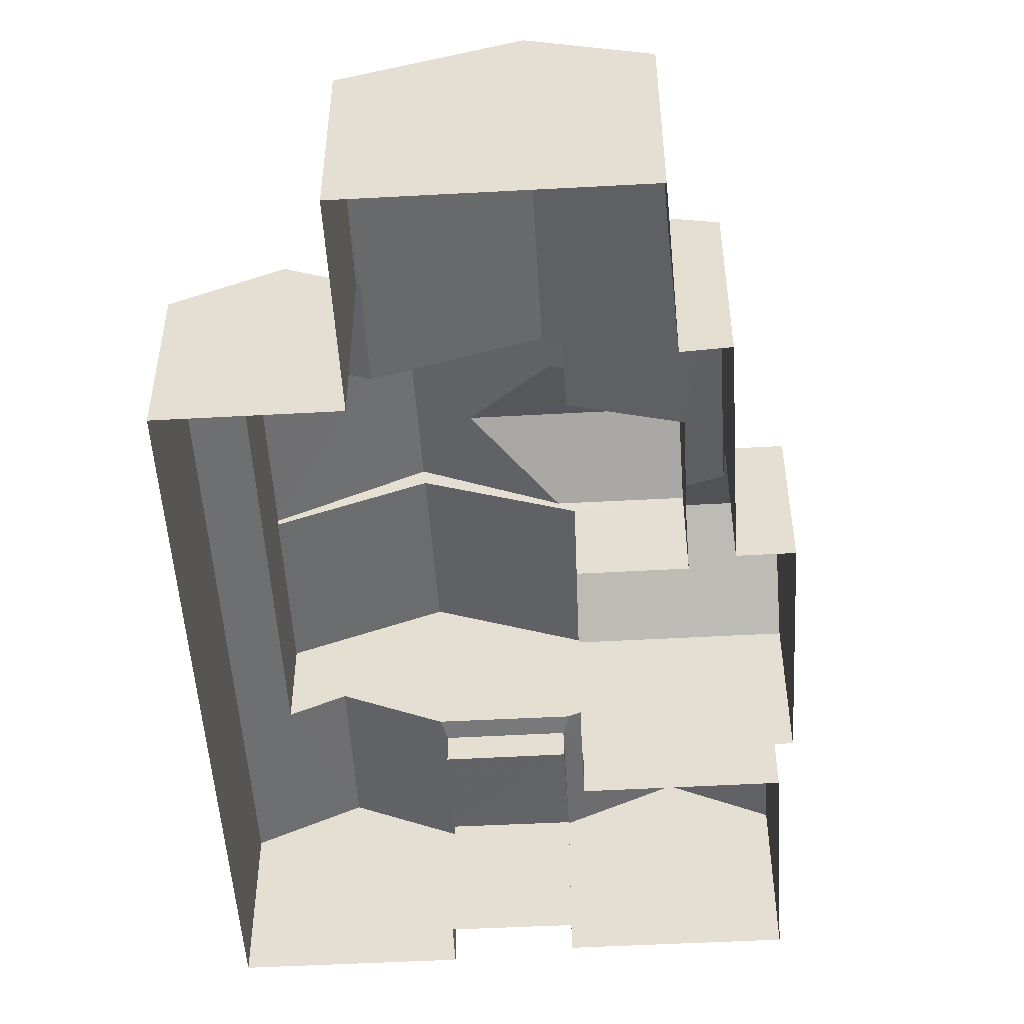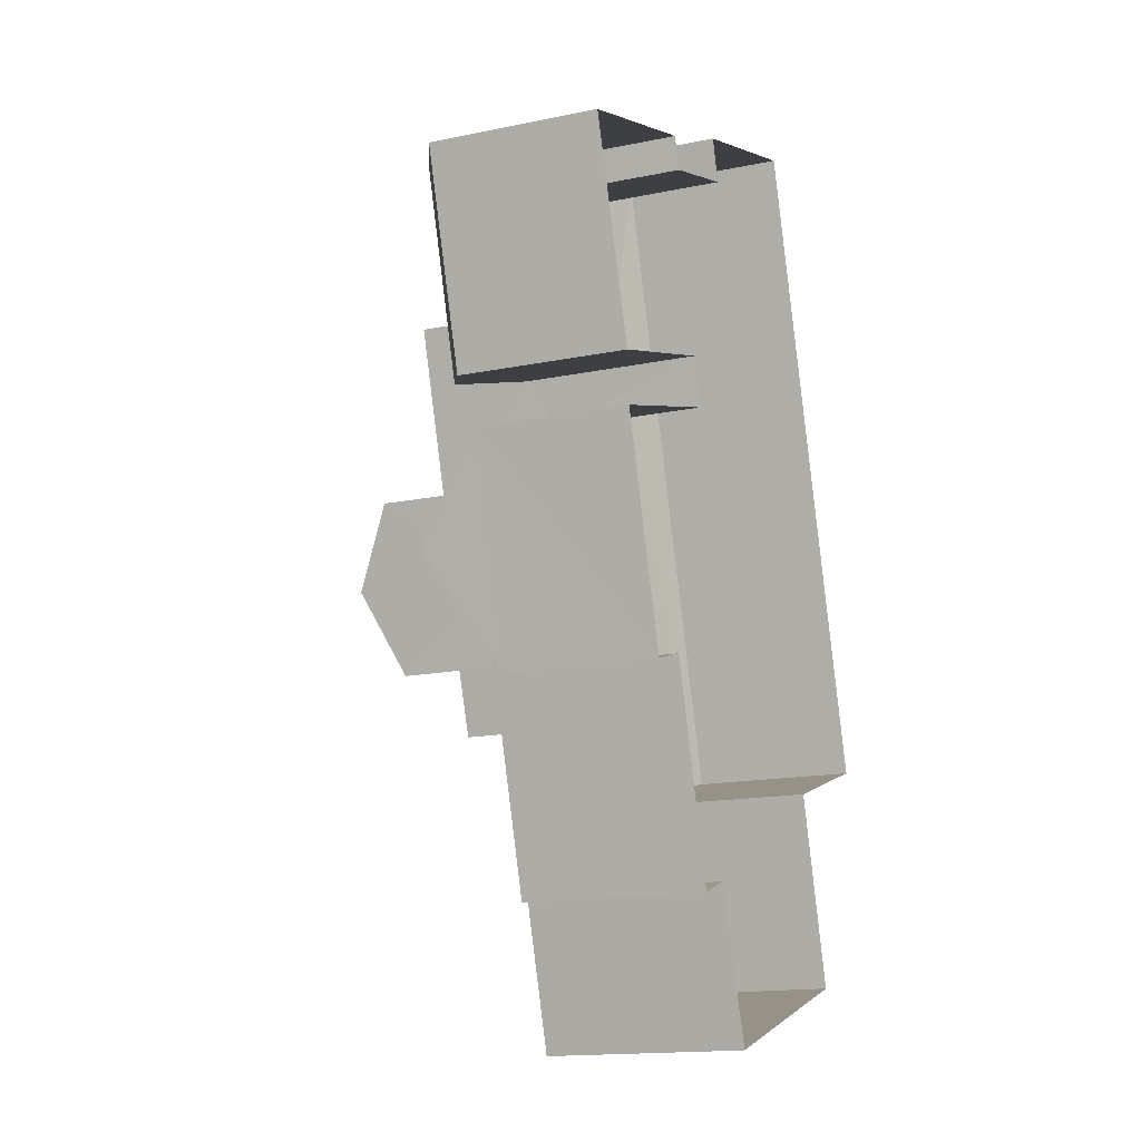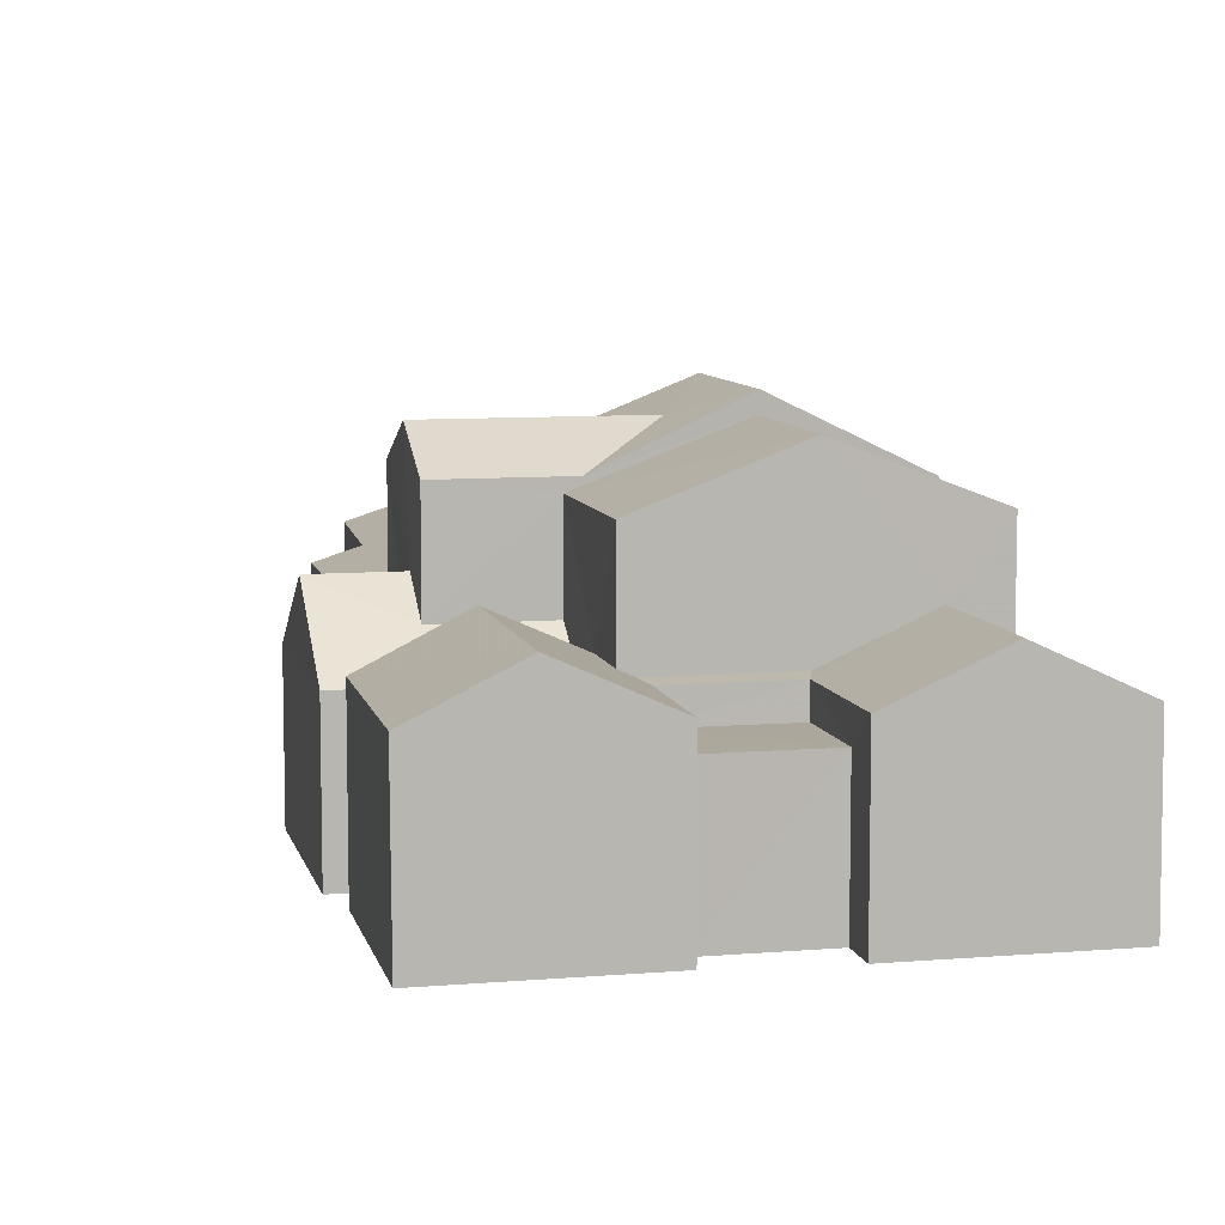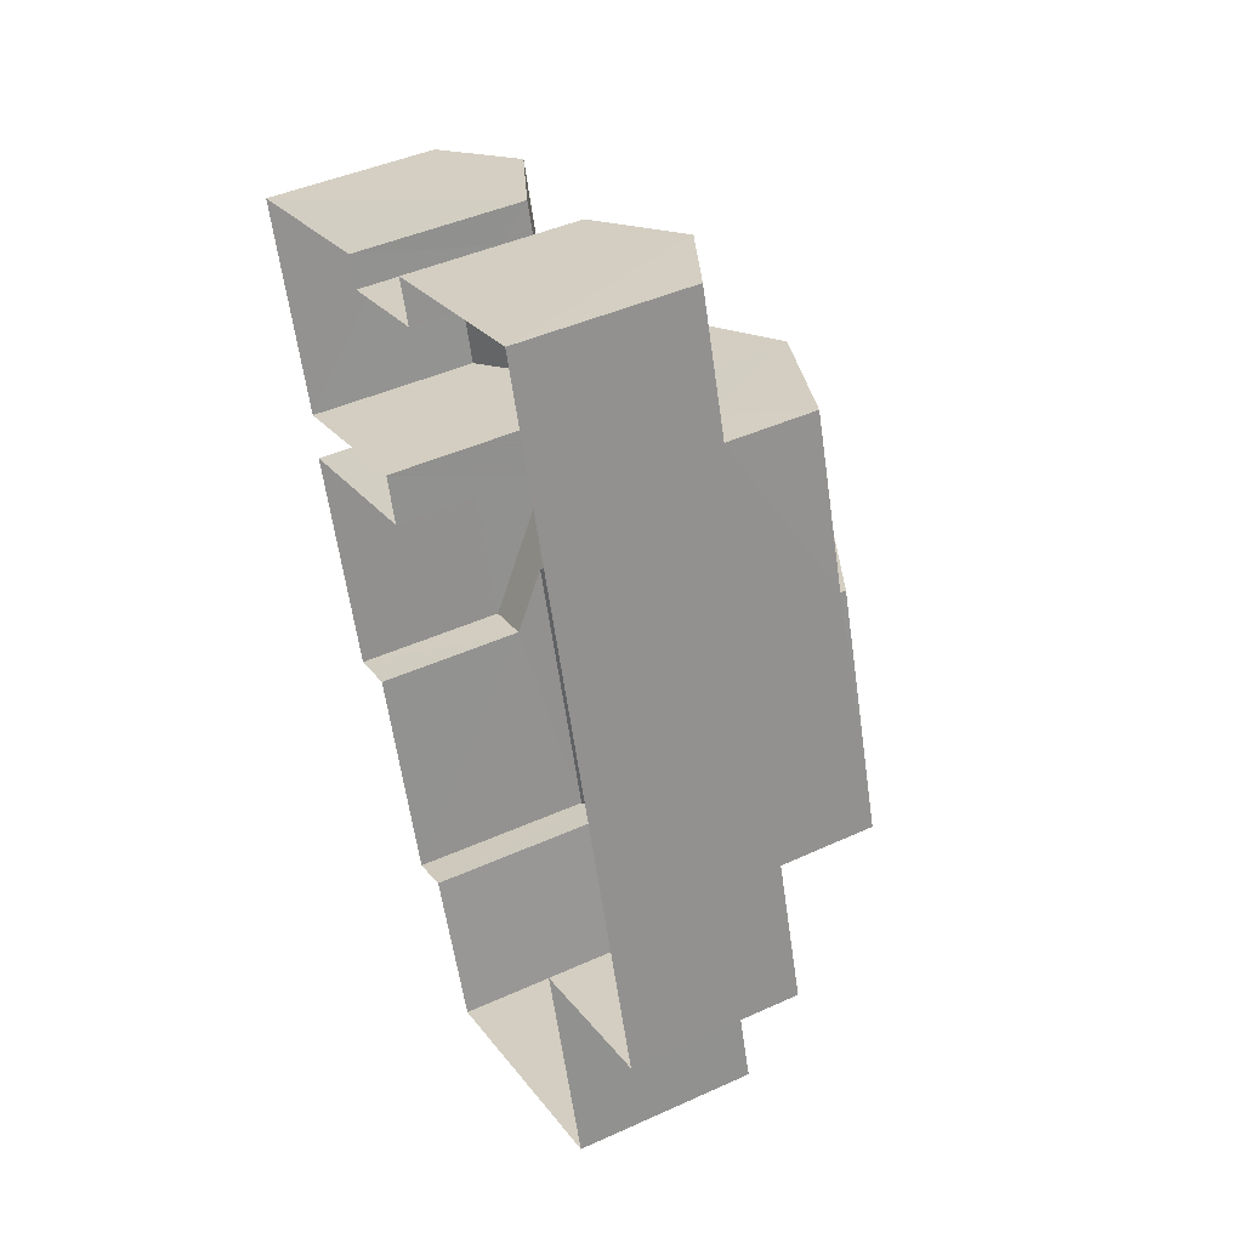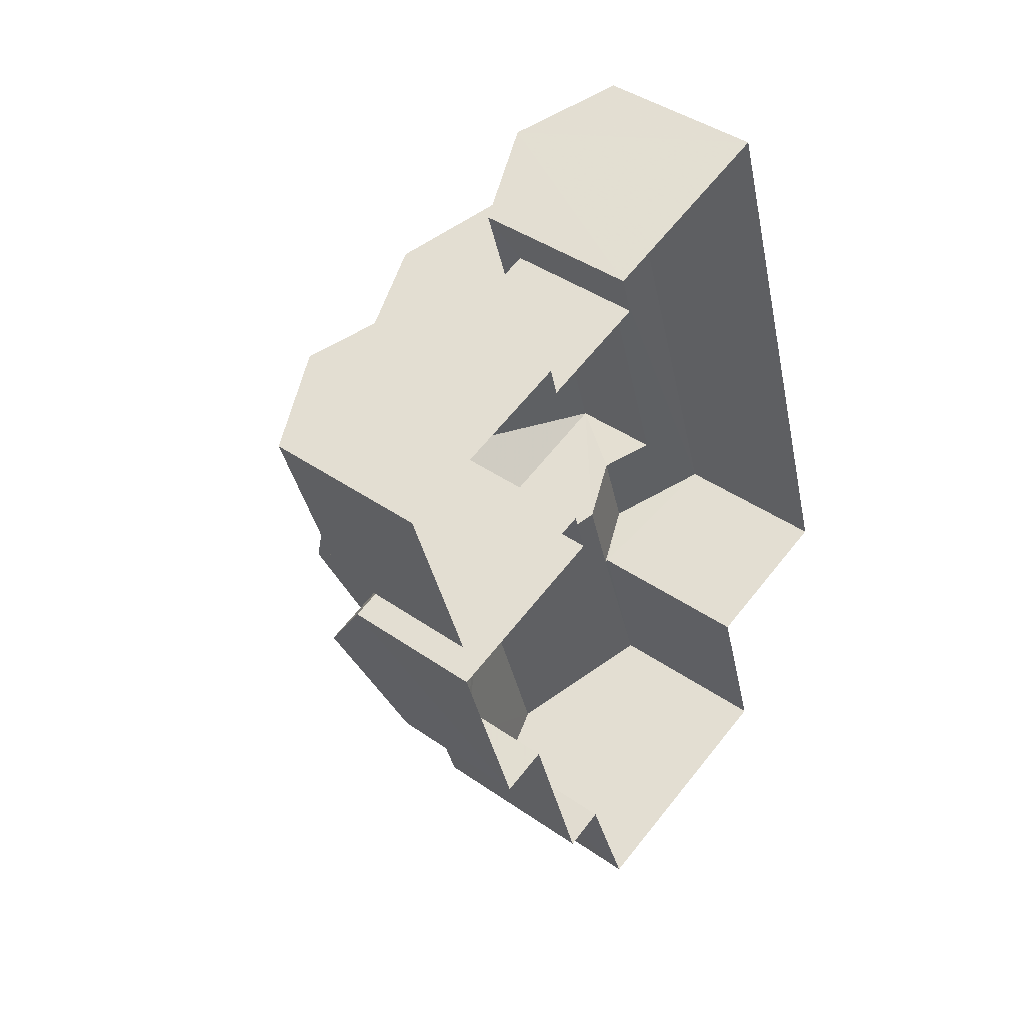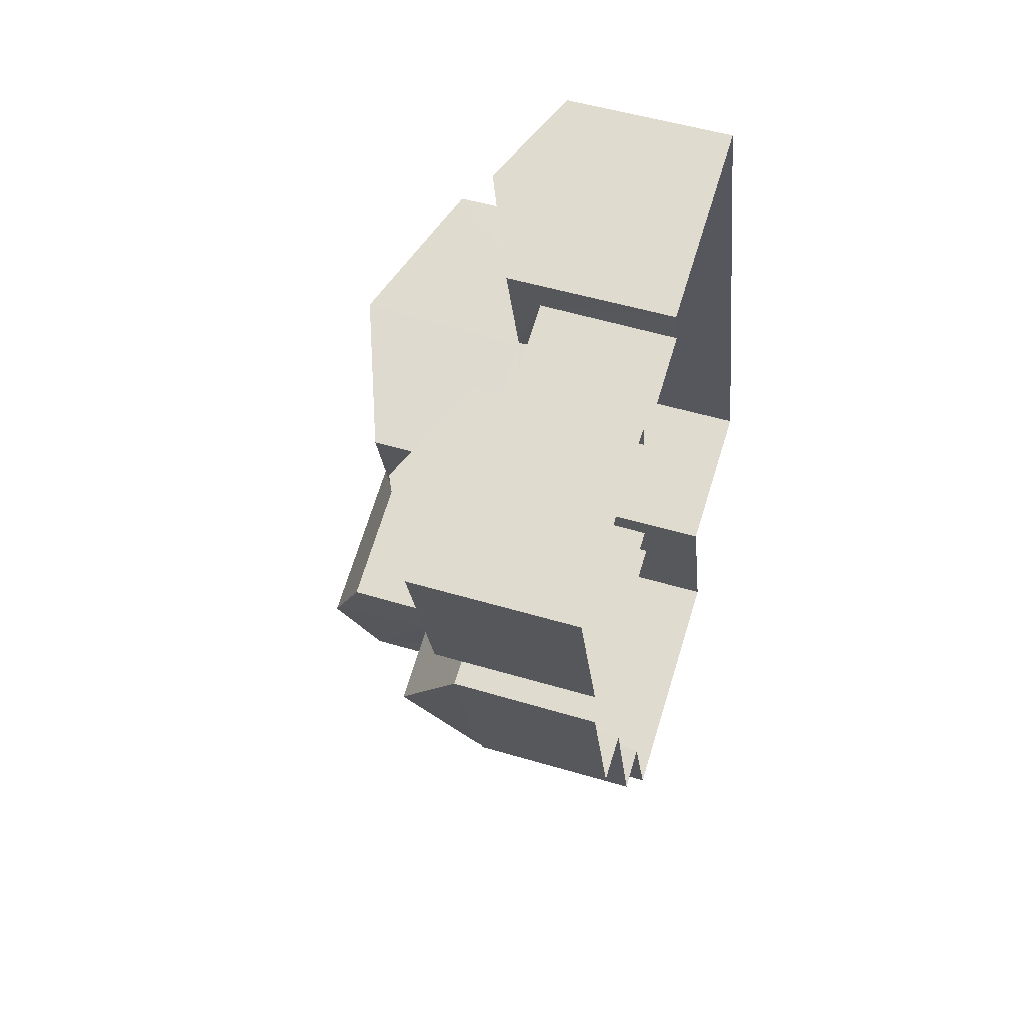
<metadata>
{"format":"obj","ext":"obj","renderer":"f3d","projection":"perspective","resolution":1024,"background":"white","views":[{"elev":-51.1,"azim":-13.7,"up":"+Z"},{"elev":-15.4,"azim":113.6,"up":"+Y"},{"elev":8.4,"azim":150.1,"up":"+Z"},{"elev":43.4,"azim":-118.4,"up":"+Y"},{"elev":41.2,"azim":130.4,"up":"+Y"},{"elev":51.7,"azim":108.0,"up":"+Y"}]}
</metadata>
<code>
v -3.178e+05 4.342e+04 27.09
v -3.178e+05 4.342e+04 27.09
v -3.178e+05 4.342e+04 27.09
v -3.178e+05 4.341e+04 27.08
v -3.178e+05 4.341e+04 27.08
v -3.178e+05 4.342e+04 27.08
v -3.178e+05 4.342e+04 27.08
v -3.178e+05 4.342e+04 27.08
v -3.178e+05 4.34e+04 27.07
v -3.178e+05 4.34e+04 27.08
v -3.178e+05 4.341e+04 27.08
v -3.178e+05 4.34e+04 27.07
v -3.178e+05 4.341e+04 27.08
v -3.178e+05 4.341e+04 27.07
v -3.178e+05 4.341e+04 27.07
v -3.178e+05 4.341e+04 27.08
v -3.178e+05 4.341e+04 27.08
v -3.178e+05 4.34e+04 27.07
v -3.178e+05 4.341e+04 34.09
v -3.178e+05 4.341e+04 34.98
v -3.178e+05 4.341e+04 34.09
v -3.178e+05 4.341e+04 34.98
v -3.178e+05 4.341e+04 34.09
v -3.178e+05 4.341e+04 35.57
v -3.178e+05 4.341e+04 33.93
v -3.178e+05 4.341e+04 33.93
v -3.178e+05 4.341e+04 35.57
v -3.178e+05 4.341e+04 33.8
v -3.178e+05 4.342e+04 35.12
v -3.178e+05 4.342e+04 33.8
v -3.178e+05 4.341e+04 35.11
v -3.178e+05 4.341e+04 34.09
v -3.178e+05 4.341e+04 32.19
v -3.178e+05 4.341e+04 31.49
v -3.178e+05 4.341e+04 31.49
v -3.178e+05 4.341e+04 32.19
v -3.178e+05 4.341e+04 31.62
v -3.178e+05 4.341e+04 31.09
v -3.178e+05 4.342e+04 32.2
v -3.178e+05 4.342e+04 31.1
v -3.178e+05 4.342e+04 31.62
v -3.178e+05 4.342e+04 32.2
v -3.178e+05 4.342e+04 31.15
v -3.178e+05 4.342e+04 31.31
v -3.178e+05 4.342e+04 31.09
v -3.178e+05 4.342e+04 32.21
v -3.178e+05 4.342e+04 31.09
v -3.178e+05 4.341e+04 31.31
v -3.178e+05 4.341e+04 32.21
v -3.178e+05 4.341e+04 33.94
v -3.178e+05 4.341e+04 33.93
v -3.178e+05 4.341e+04 30.65
v -3.178e+05 4.341e+04 31.52
v -3.178e+05 4.341e+04 30.65
v -3.178e+05 4.341e+04 32.32
v -3.178e+05 4.341e+04 31.52
v -3.178e+05 4.341e+04 32.32
v -3.178e+05 4.341e+04 30.65
v -3.178e+05 4.341e+04 30.64
v -3.178e+05 4.341e+04 31.47
v -3.178e+05 4.341e+04 31.72
v -3.178e+05 4.341e+04 31.47
v -3.178e+05 4.34e+04 31.47
v -3.178e+05 4.34e+04 32.69
v -3.178e+05 4.341e+04 32.7
v -3.178e+05 4.342e+04 31.09
v -3.178e+05 4.342e+04 31.15
v -3.178e+05 4.342e+04 31.09
v -3.178e+05 4.341e+04 33.79
v -3.178e+05 4.342e+04 33.79
v -3.178e+05 4.341e+04 31.08
v -3.178e+05 4.342e+04 31.09
v -3.178e+05 4.341e+04 31.72
v -3.178e+05 4.34e+04 31.46
v -3.178e+05 4.34e+04 31.8
v -3.178e+05 4.34e+04 31.85
v -3.178e+05 4.341e+04 32.55
v -3.178e+05 4.341e+04 32.55
v -3.178e+05 4.342e+04 30.36
v -3.178e+05 4.342e+04 30.37
v -3.178e+05 4.342e+04 30.37
v -3.178e+05 4.342e+04 30.37
f 1 2 3
f 4 2 5
f 6 7 8
f 9 10 11
f 11 4 5
f 12 10 9
f 13 7 6
f 14 15 16
f 17 1 7
f 15 5 16
f 18 9 15
f 5 1 17
f 17 7 13
f 2 1 5
f 15 9 11
f 15 11 5
f 19 20 21
f 19 22 20
f 23 24 25
f 25 26 23
f 22 27 24
f 19 27 22
f 22 24 23
f 28 29 30
f 28 31 29
f 23 32 20
f 22 23 20
f 33 34 35
f 36 33 35
f 36 37 33
f 33 37 38
f 39 40 41
f 42 39 41
f 41 40 38
f 37 41 38
f 43 44 45
f 45 46 47
f 48 49 44
f 44 49 46
f 45 44 46
f 24 50 51
f 24 27 50
f 52 53 54
f 54 53 55
f 52 56 53
f 55 53 57
f 58 59 60
f 59 55 60
f 60 57 61
f 60 55 57
f 62 63 34
f 63 64 34
f 34 65 35
f 34 64 65
f 43 45 66
f 67 43 66
f 24 51 25
f 39 42 66
f 39 66 68
f 42 67 66
f 29 69 70
f 29 31 69
f 71 72 46
f 49 71 46
f 73 74 60
f 60 61 73
f 73 75 74
f 75 64 76
f 77 78 73
f 65 64 75
f 78 65 75
f 78 75 73
f 79 80 81
f 82 79 81
f 18 58 74
f 74 58 60
f 15 58 18
f 1 3 81
f 3 68 81
f 81 66 82
f 81 68 66
f 62 10 63
f 62 11 10
f 58 14 59
f 58 15 14
f 23 26 32
f 77 73 32
f 26 77 32
f 48 17 71
f 48 71 49
f 17 13 71
f 40 2 4
f 38 40 4
f 72 6 47
f 72 47 46
f 6 8 47
f 50 31 28
f 69 53 56
f 27 31 50
f 19 69 31
f 69 21 53
f 19 31 27
f 21 69 19
f 52 54 16
f 5 52 16
f 36 51 37
f 35 25 51
f 25 65 78
f 35 51 36
f 35 65 25
f 63 10 64
f 10 12 64
f 12 76 64
f 68 3 39
f 3 2 39
f 2 40 39
f 72 13 6
f 72 71 13
f 78 26 25
f 78 77 26
f 8 80 47
f 47 80 45
f 8 7 80
f 45 80 79
f 79 66 45
f 79 82 66
f 32 73 61
f 32 57 20
f 20 57 21
f 57 53 21
f 32 61 57
f 51 28 37
f 37 28 41
f 51 50 28
f 41 28 30
f 7 1 81
f 80 7 81
f 11 38 4
f 38 62 33
f 33 62 34
f 11 62 38
f 75 12 9
f 75 76 12
f 69 56 48
f 70 69 48
f 70 48 44
f 52 5 17
f 56 52 48
f 48 52 17
f 74 9 18
f 74 75 9
f 70 43 67
f 70 44 43
f 42 41 30
f 67 42 29
f 70 67 29
f 29 42 30
f 59 14 54
f 59 54 55
f 14 16 54

</code>
